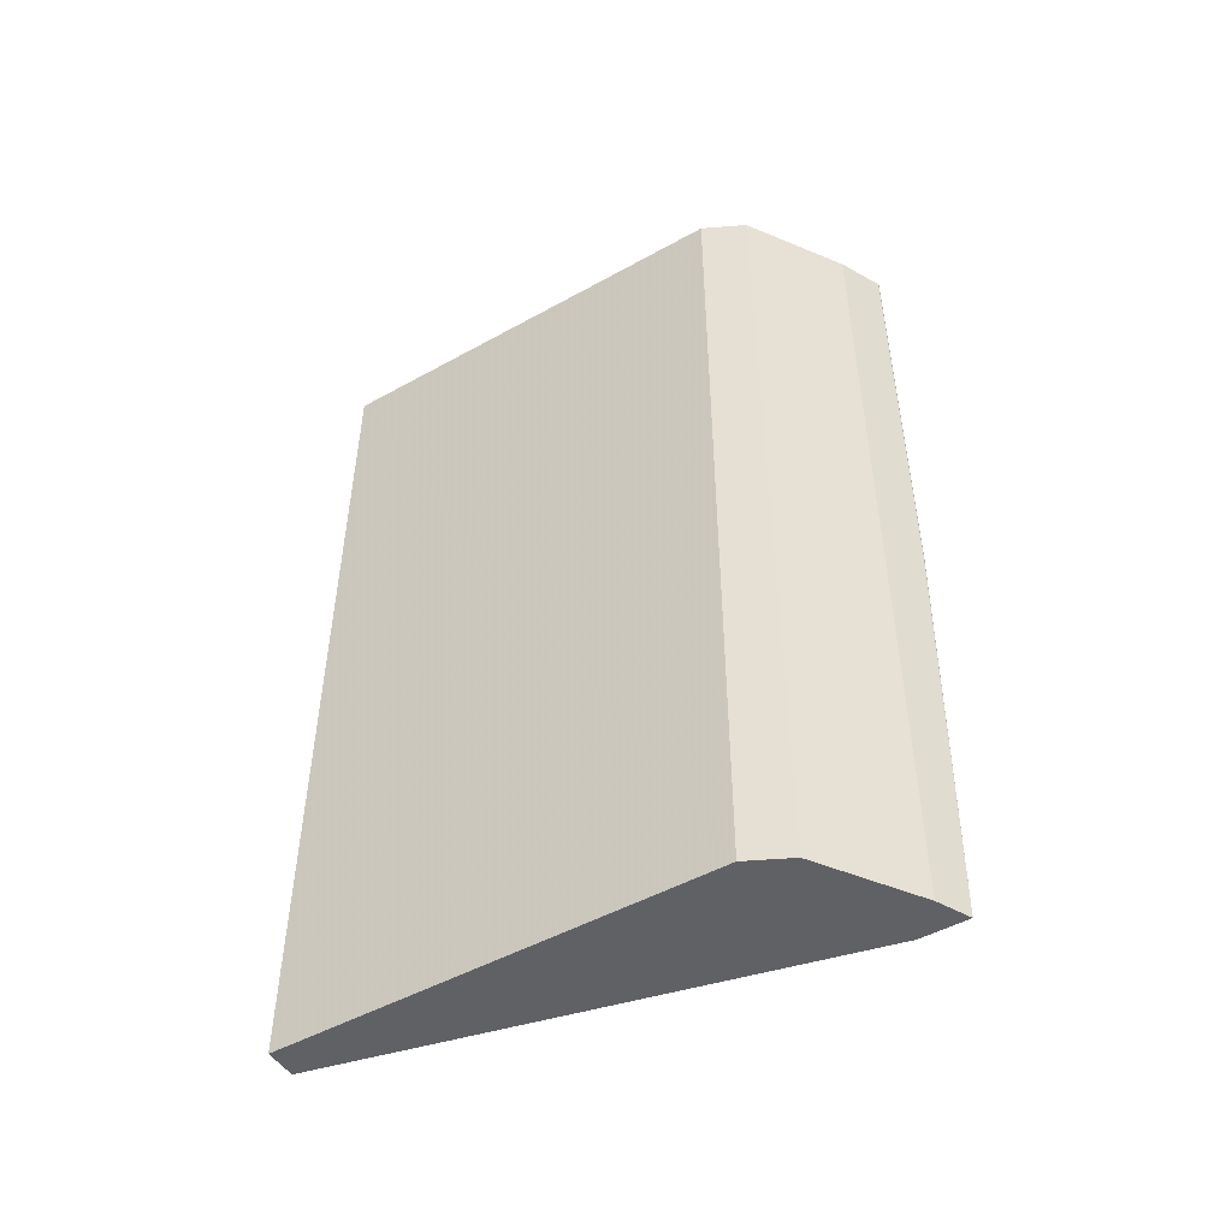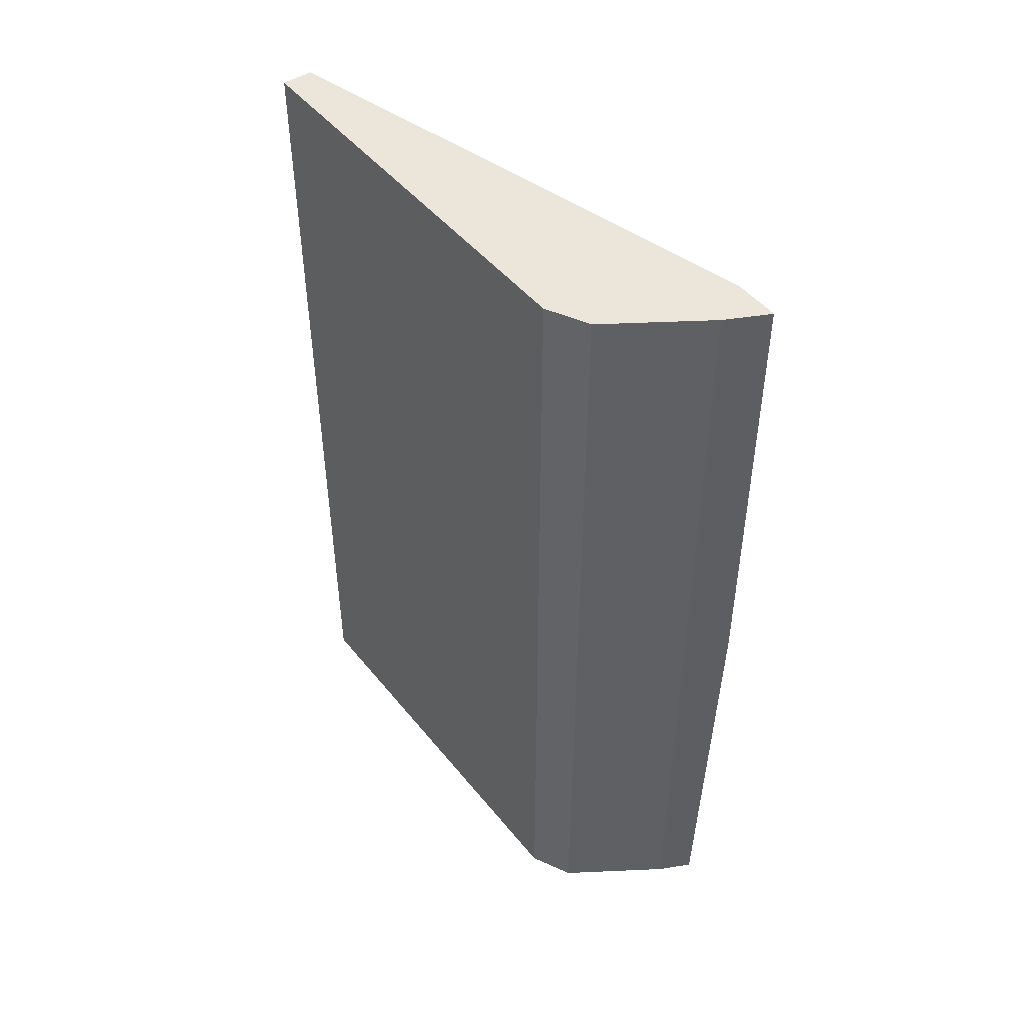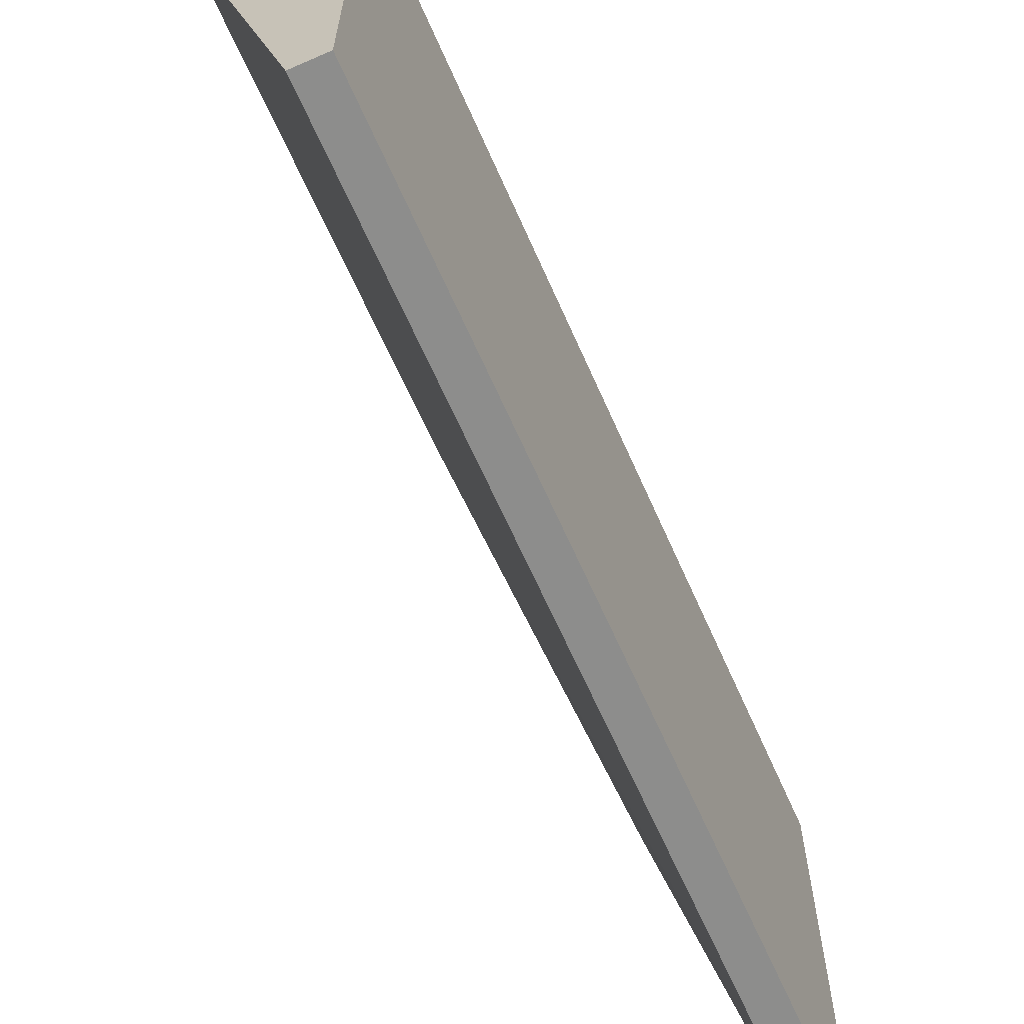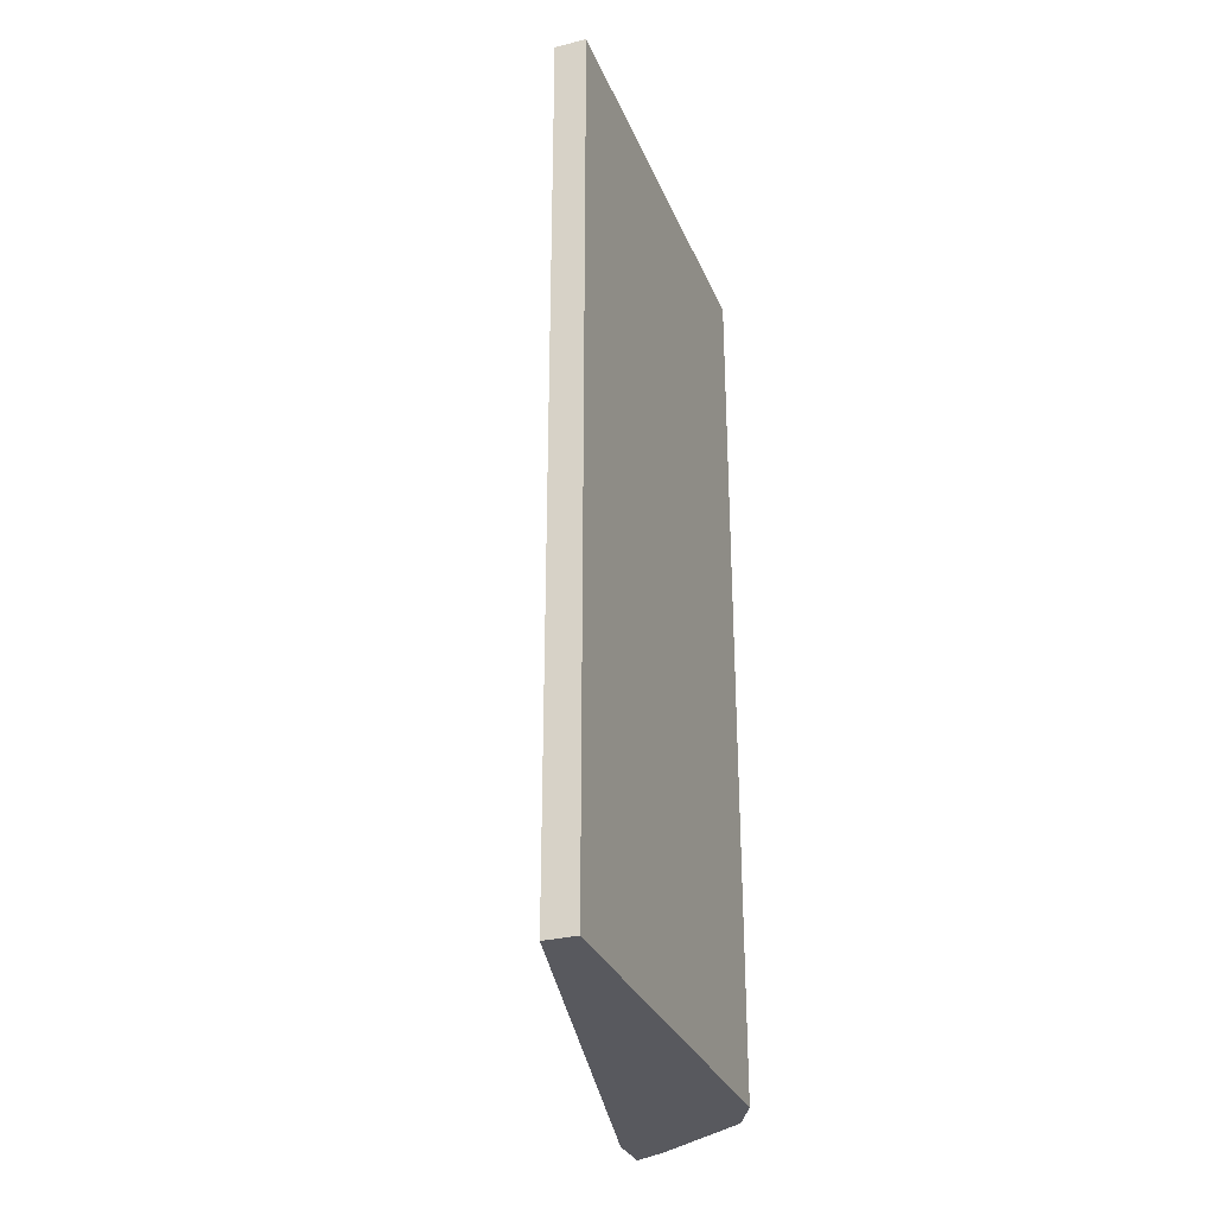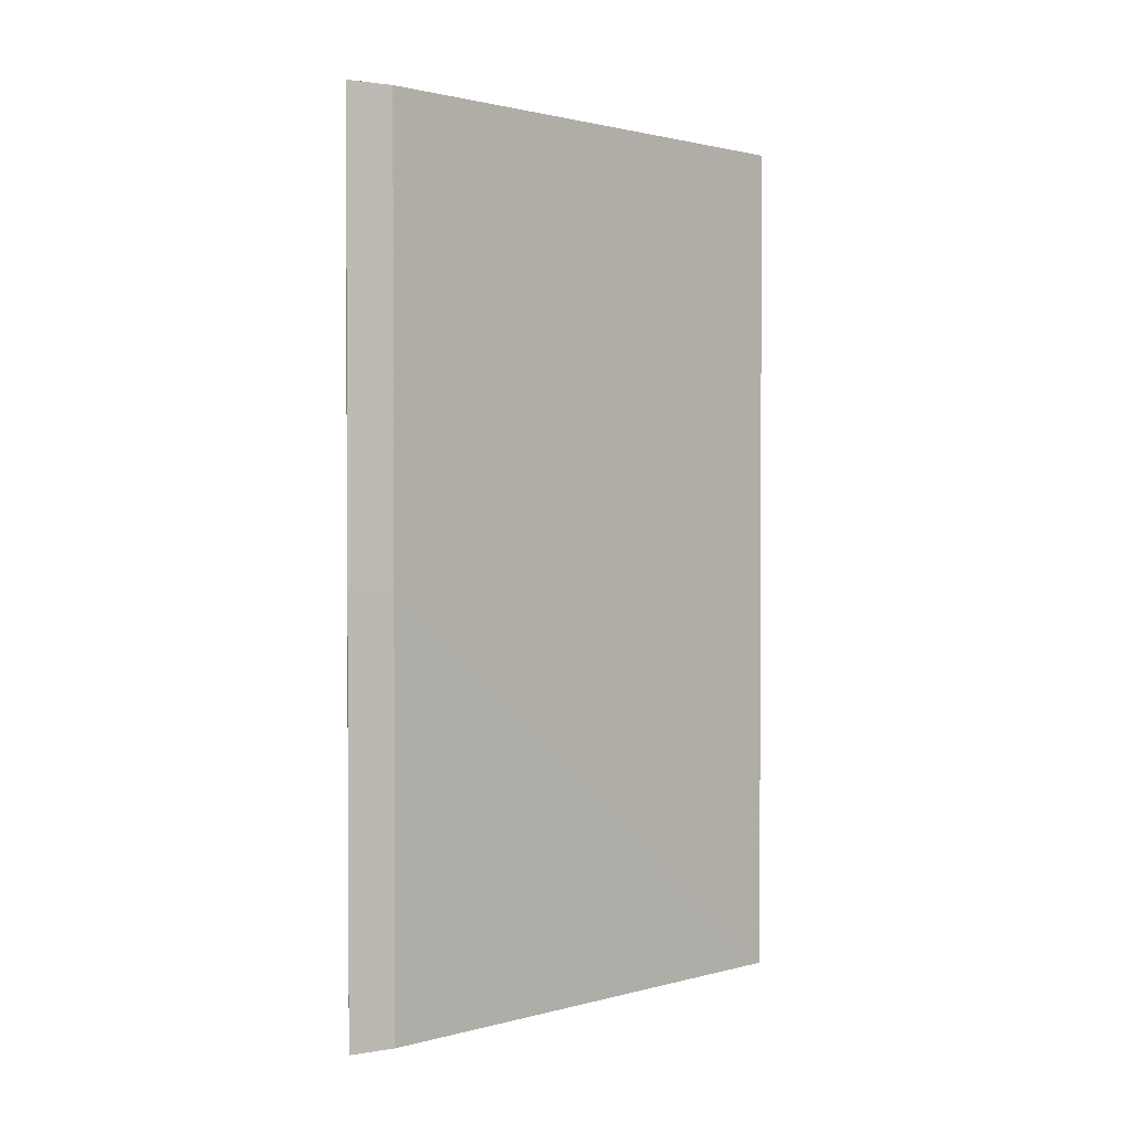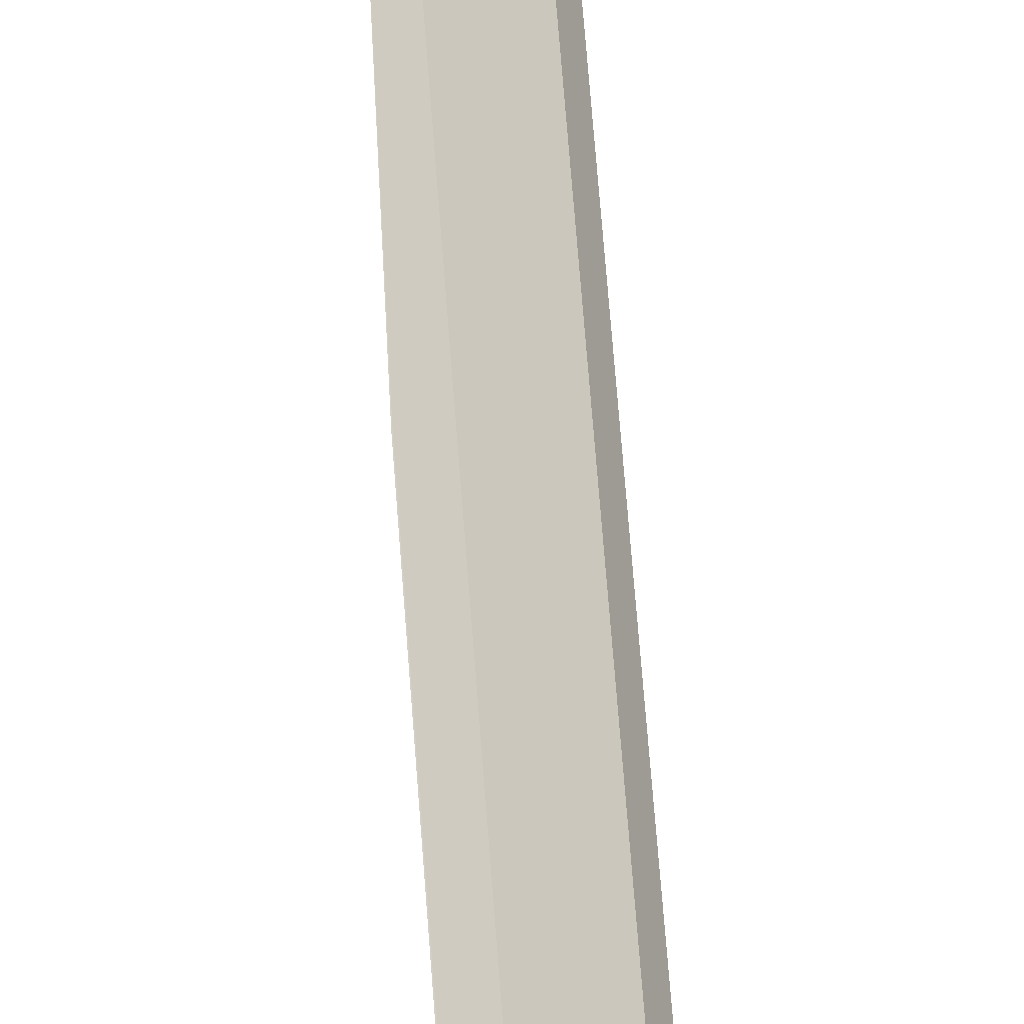
<metadata>
{"format":"obj","ext":"obj","renderer":"f3d","projection":"perspective","resolution":1024,"background":"white","views":[{"elev":-49.1,"azim":121.6,"up":"+Z"},{"elev":47.1,"azim":143.4,"up":"+Z"},{"elev":-64.5,"azim":23.8,"up":"+Y"},{"elev":-30.4,"azim":19.8,"up":"+Z"},{"elev":1.6,"azim":-120.8,"up":"+Z"},{"elev":80.0,"azim":-4.6,"up":"+Y"}]}
</metadata>
<code>
v 0.7355 0.3397 0.2747
v 0.8115 0.005716 0.2747
v 0.8304 0.005716 0.2747
v 0.8115 0.005748 -0.2595
v 0.7355 0.3117 5.149e-05
v 0.7419 0.3085 -0.2595
v 0.7419 0.3367 -0.2595
v 0.7355 0.3397 5.149e-05
v 0.736 0.3397 5.149e-05
v 0.736 0.3397 0.01887
v 0.736 0.3397 0.2747
v 0.7612 0.3271 0.2747
v 0.8178 0.2894 0.2747
v 0.8178 0.2894 -0.2595
v 0.7612 0.3271 -0.2595
v 0.8304 0.2642 -0.2595
v 0.8304 0.2642 0.2747
v 0.8304 0.005748 -0.2595
v 0.7355 0.3117 0.2747
f 17 1 3
f 13 1 17
f 14 16 7
f 14 17 16
f 15 14 7
f 14 13 17
f 17 3 16
f 5 2 19
f 18 4 16
f 18 3 4
f 7 16 4
f 8 5 1
f 5 19 1
f 19 2 1
f 15 7 10
f 18 16 3
f 15 10 12
f 9 10 7
f 14 12 13
f 15 12 14
f 2 3 1
f 2 4 3
f 5 4 2
f 6 7 4
f 6 5 7
f 8 7 5
f 6 4 5
f 9 8 10
f 10 8 1
f 11 10 1
f 11 12 10
f 11 1 12
f 12 1 13
f 9 7 8

</code>
